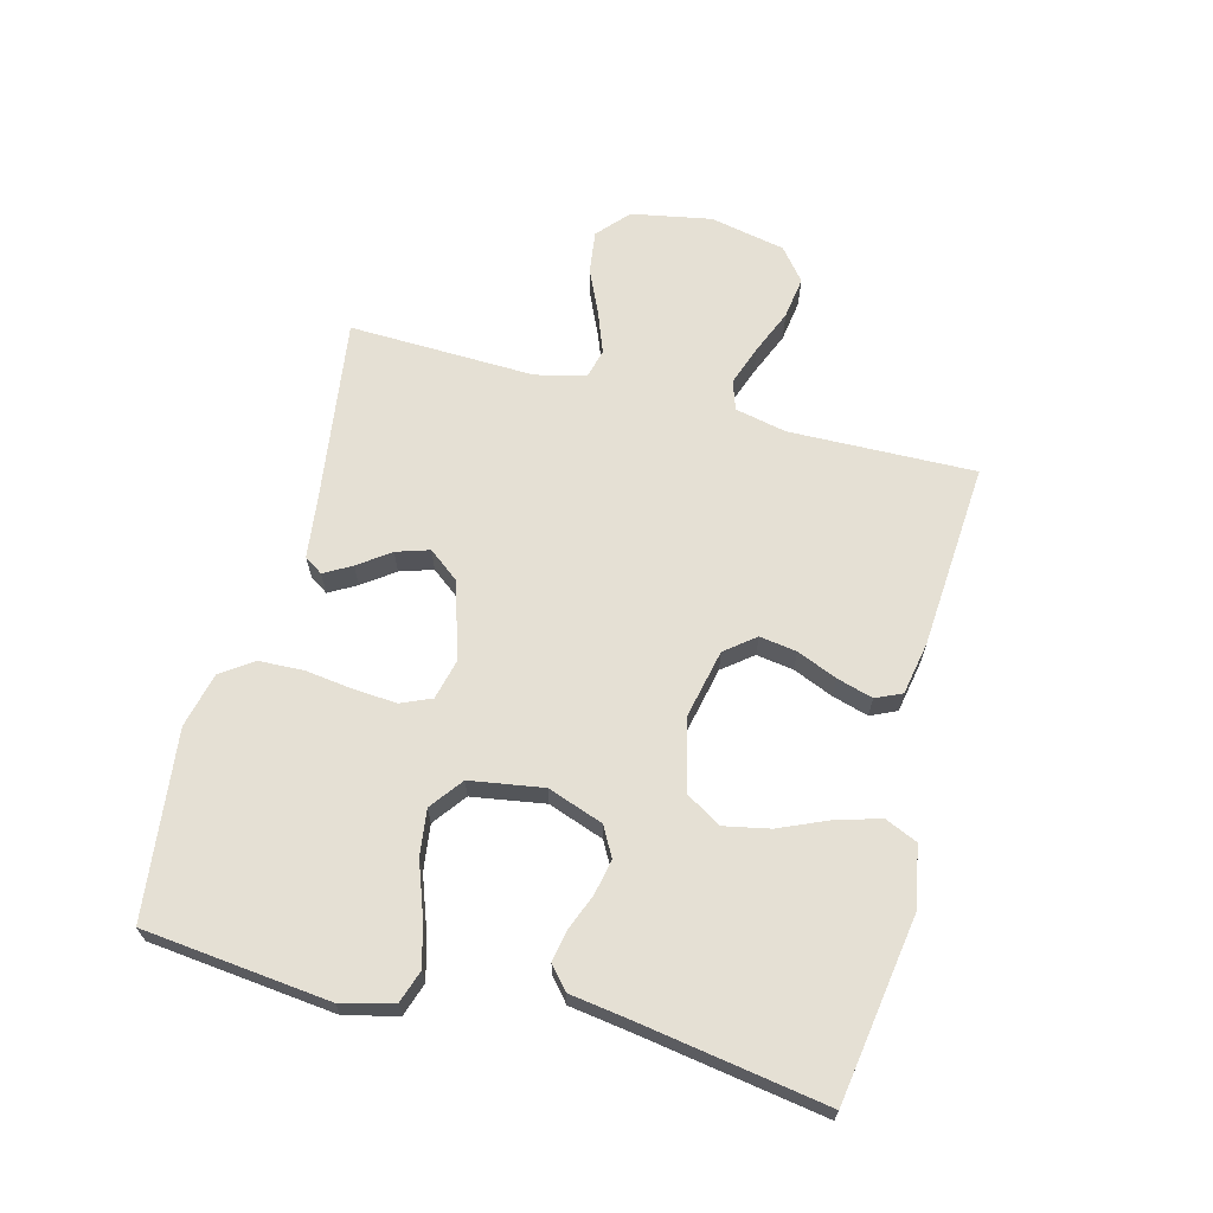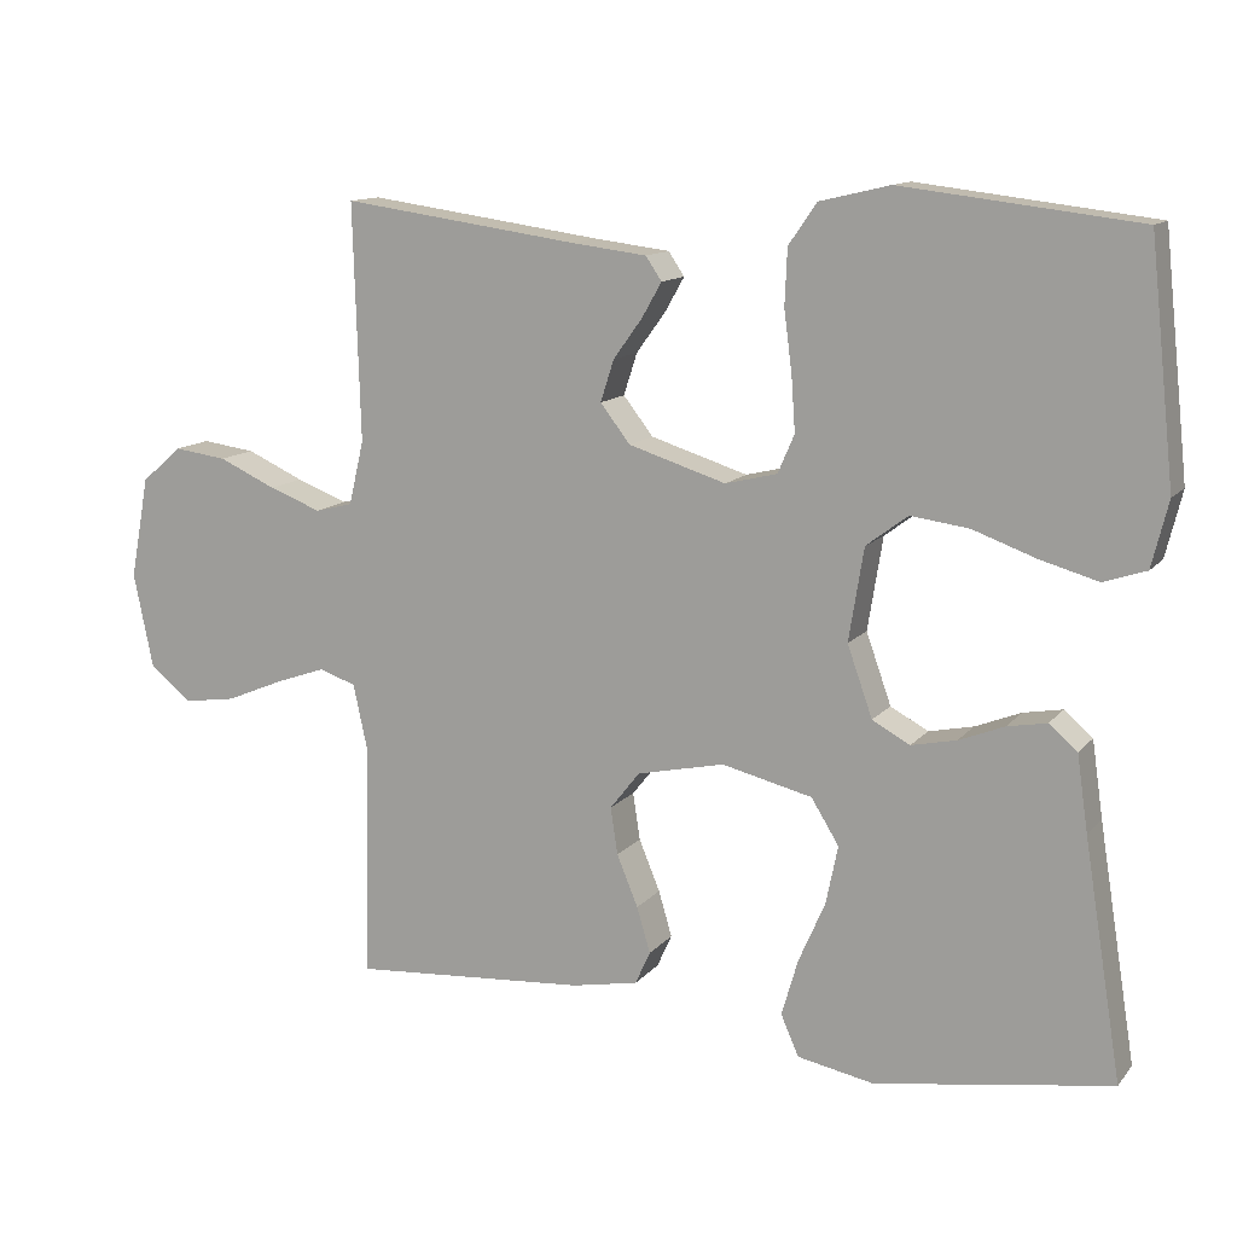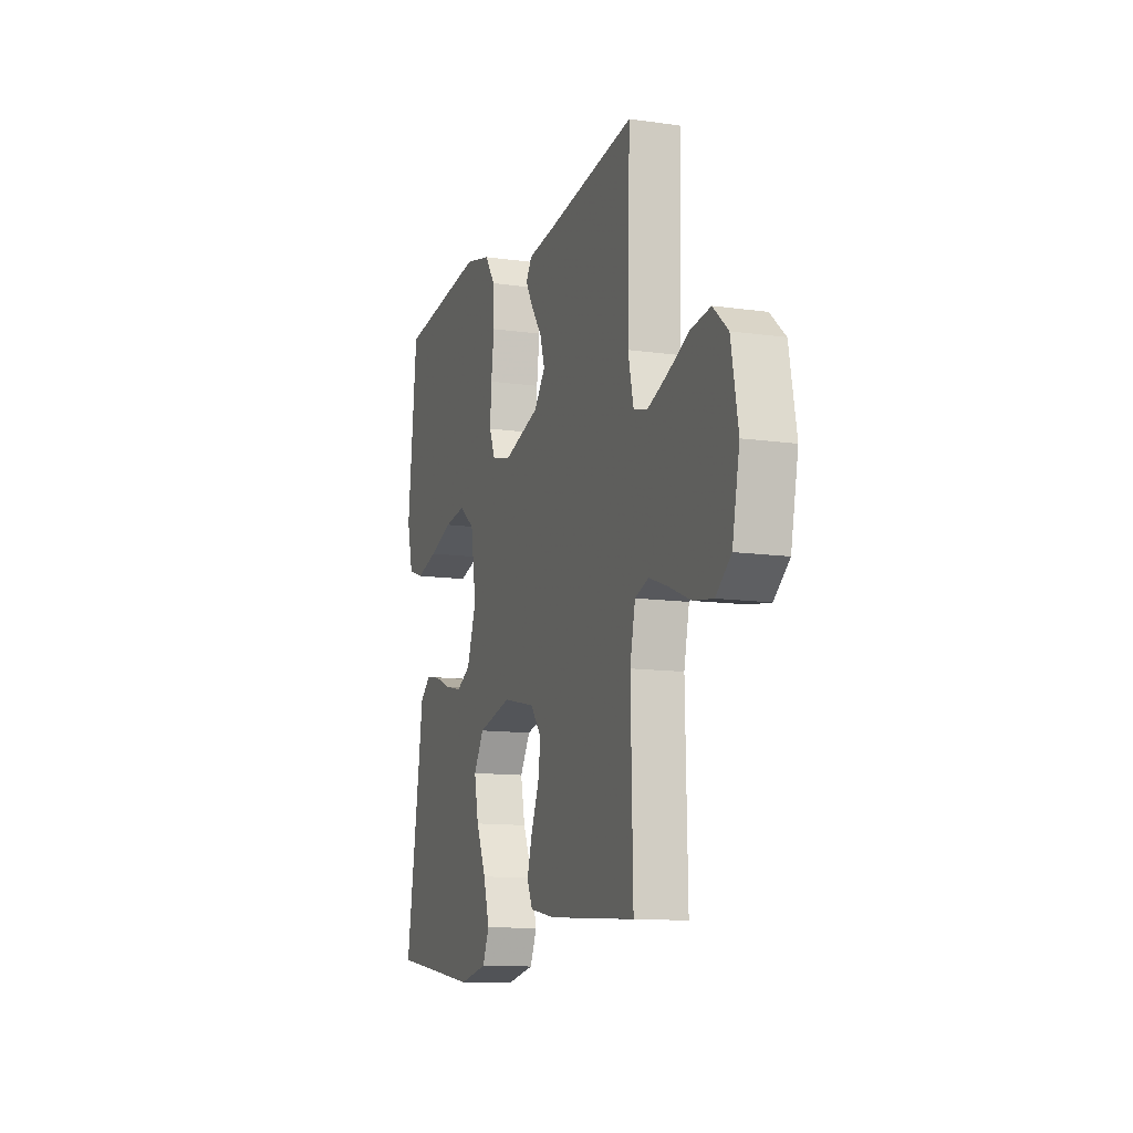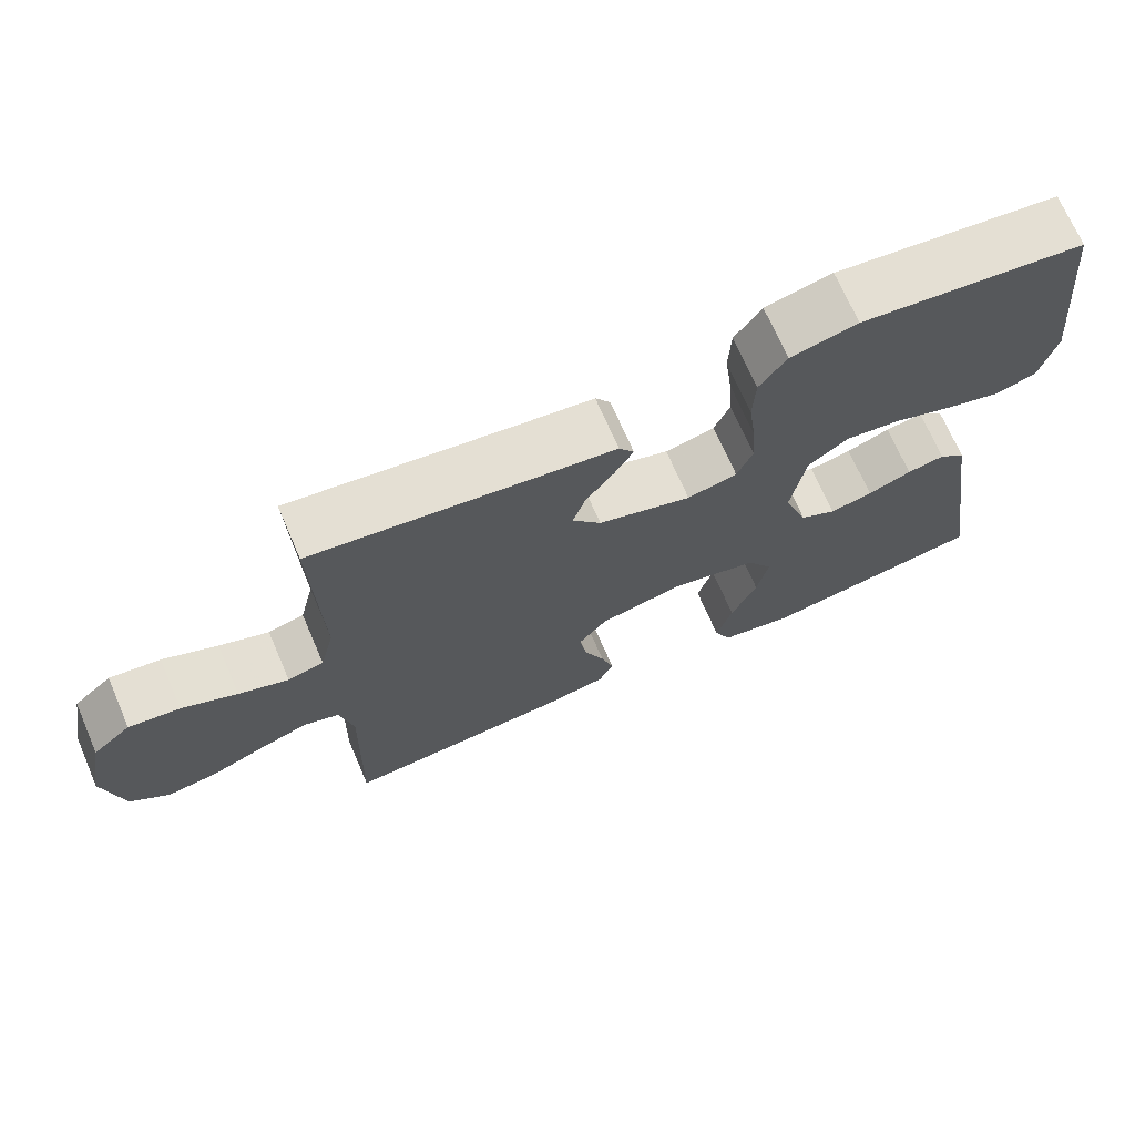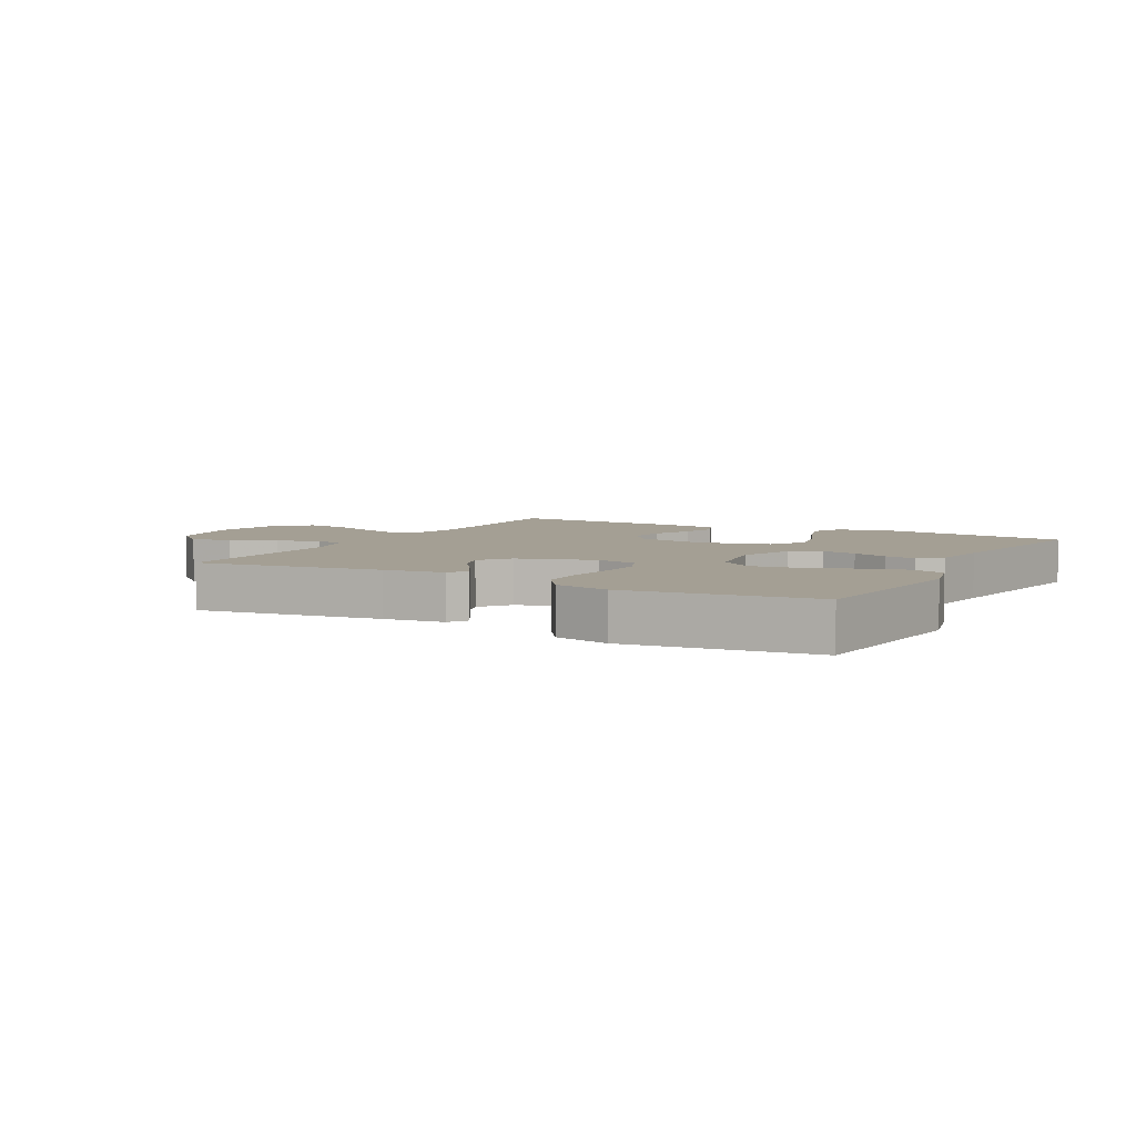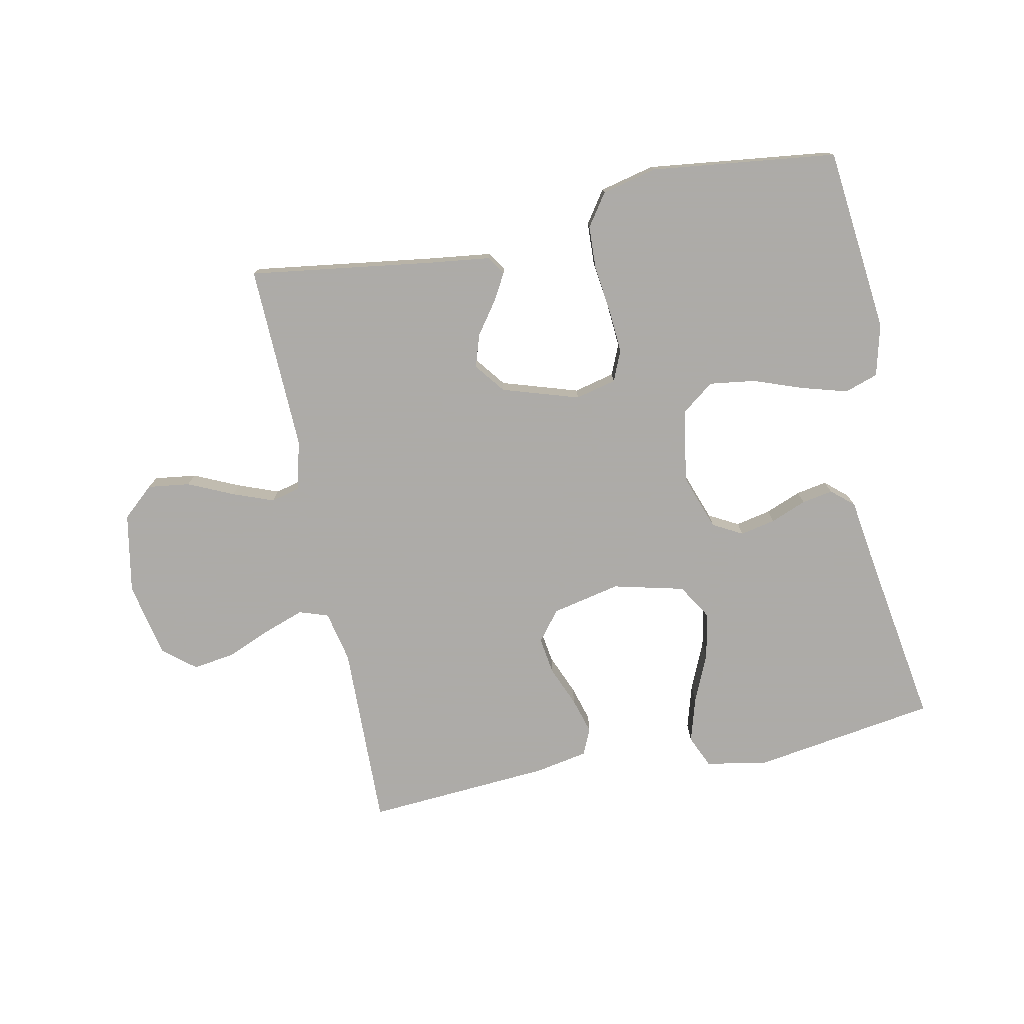
<metadata>
{"format":"obj","ext":"obj","renderer":"f3d","projection":"perspective","resolution":1024,"background":"white","views":[{"elev":65.9,"azim":104.7,"up":"+Y"},{"elev":12.4,"azim":23.8,"up":"+Z"},{"elev":-11.8,"azim":-108.9,"up":"+Z"},{"elev":70.4,"azim":-23.4,"up":"+Z"},{"elev":5.6,"azim":28.6,"up":"+Y"},{"elev":-76.5,"azim":11.5,"up":"+Y"}]}
</metadata>
<code>
v 0.5 0.07 -0.5
v 0.2 0.07 -0.546
v 0.103 0.07 -0.527
v 0.08 0.07 -0.475
v 0.101 0.07 -0.403
v 0.135 0.07 -0.325
v 0.15 0.07 -0.251
v 0.115 0.07 -0.194
v 0 0.07 -0.166
v -0.111 0.07 -0.19
v -0.149 0.07 -0.238
v -0.14 0.07 -0.298
v -0.113 0.07 -0.363
v -0.096 0.07 -0.421
v -0.115 0.07 -0.463
v -0.2 0.07 -0.479
v -0.5 0.07 -0.5
v -0.493 0.07 -0.2
v -0.511 0.07 -0.117
v -0.558 0.07 -0.101
v -0.623 0.07 -0.124
v -0.695 0.07 -0.154
v -0.763 0.07 -0.164
v -0.815 0.07 -0.122
v -0.84 0.07 0
v -0.816 0.07 0.129
v -0.765 0.07 0.174
v -0.697 0.07 0.165
v -0.624 0.07 0.132
v -0.558 0.07 0.107
v -0.51 0.07 0.119
v -0.491 0.07 0.2
v -0.5 0.07 0.5
v -0.2 0.07 0.458
v -0.103 0.07 0.446
v -0.083 0.07 0.416
v -0.108 0.07 0.372
v -0.145 0.07 0.321
v -0.162 0.07 0.268
v -0.124 0.07 0.219
v 0 0.07 0.18
v 0.066 0.07 0.196
v 0.087 0.07 0.245
v 0.082 0.07 0.315
v 0.072 0.07 0.392
v 0.075 0.07 0.463
v 0.111 0.07 0.515
v 0.2 0.07 0.536
v 0.5 0.07 0.5
v 0.532 0.07 0.2
v 0.511 0.07 0.116
v 0.457 0.07 0.098
v 0.383 0.07 0.119
v 0.303 0.07 0.148
v 0.229 0.07 0.158
v 0.176 0.07 0.118
v 0.157 0.07 0
v 0.189 0.07 -0.09
v 0.237 0.07 -0.116
v 0.294 0.07 -0.104
v 0.352 0.07 -0.081
v 0.402 0.07 -0.072
v 0.438 0.07 -0.103
v 0.452 0.07 -0.2
v 0.5 0 -0.5
v 0.2 0 -0.546
v 0.103 0 -0.527
v 0.08 0 -0.475
v 0.101 0 -0.403
v 0.135 0 -0.325
v 0.15 0 -0.251
v 0.115 0 -0.194
v 0 0 -0.166
v -0.111 0 -0.19
v -0.149 0 -0.238
v -0.14 0 -0.298
v -0.113 0 -0.363
v -0.096 0 -0.421
v -0.115 0 -0.463
v -0.2 0 -0.479
v -0.5 0 -0.5
v -0.493 0 -0.2
v -0.511 0 -0.117
v -0.558 0 -0.101
v -0.623 0 -0.124
v -0.695 0 -0.154
v -0.763 0 -0.164
v -0.815 0 -0.122
v -0.84 0 0
v -0.816 0 0.129
v -0.765 0 0.174
v -0.697 0 0.165
v -0.624 0 0.132
v -0.558 0 0.107
v -0.51 0 0.119
v -0.491 0 0.2
v -0.5 0 0.5
v -0.2 0 0.458
v -0.103 0 0.446
v -0.083 0 0.416
v -0.108 0 0.372
v -0.145 0 0.321
v -0.162 0 0.268
v -0.124 0 0.219
v 0 0 0.18
v 0.066 0 0.196
v 0.087 0 0.245
v 0.082 0 0.315
v 0.072 0 0.392
v 0.075 0 0.463
v 0.111 0 0.515
v 0.2 0 0.536
v 0.5 0 0.5
v 0.532 0 0.2
v 0.511 0 0.116
v 0.457 0 0.098
v 0.383 0 0.119
v 0.303 0 0.148
v 0.229 0 0.158
v 0.176 0 0.118
v 0.157 0 0
v 0.189 0 -0.09
v 0.237 0 -0.116
v 0.294 0 -0.104
v 0.352 0 -0.081
v 0.402 0 -0.072
v 0.438 0 -0.103
v 0.452 0 -0.2
f 62 63 64
f 61 62 64
f 60 61 64
f 4 5 6
f 3 4 6
f 2 3 6
f 1 2 6
f 64 1 6
f 60 64 6
f 59 60 6
f 58 59 6 7
f 57 58 7 8
f 56 57 8 9
f 52 53 54
f 51 52 54
f 50 51 54
f 49 50 54
f 48 49 54
f 47 48 54
f 46 47 54
f 45 46 54
f 44 45 54
f 43 44 54 55
f 42 43 55 56
f 36 37 38
f 35 36 38
f 34 35 38
f 34 38 39
f 33 34 39
f 32 33 39
f 31 32 39 40
f 27 28 29
f 26 27 29
f 25 26 29
f 24 25 29
f 23 24 29
f 22 23 29
f 21 22 29
f 20 21 29 30
f 19 20 30 31
f 16 17 18
f 15 16 18
f 14 15 18
f 13 14 18
f 12 13 18
f 18 19 31
f 12 18 31
f 11 12 31
f 56 9 10
f 42 56 10
f 41 42 10
f 31 40 41
f 11 31 41
f 10 11 41
f 128 127 126
f 128 126 125
f 128 125 124
f 70 69 68
f 70 68 67
f 70 67 66
f 70 66 65
f 70 65 128
f 70 128 124
f 70 124 123
f 71 70 123 122
f 72 71 122 121
f 73 72 121 120
f 118 117 116
f 118 116 115
f 118 115 114
f 118 114 113
f 118 113 112
f 118 112 111
f 118 111 110
f 118 110 109
f 118 109 108
f 119 118 108 107
f 120 119 107 106
f 102 101 100
f 102 100 99
f 102 99 98
f 103 102 98
f 103 98 97
f 103 97 96
f 104 103 96 95
f 93 92 91
f 93 91 90
f 93 90 89
f 93 89 88
f 93 88 87
f 93 87 86
f 93 86 85
f 94 93 85 84
f 95 94 84 83
f 82 81 80
f 82 80 79
f 82 79 78
f 82 78 77
f 82 77 76
f 95 83 82
f 95 82 76
f 95 76 75
f 74 73 120
f 74 120 106
f 74 106 105
f 105 104 95
f 105 95 75
f 105 75 74
f 1 65 66 2
f 2 66 67 3
f 3 67 68 4
f 4 68 69 5
f 5 69 70 6
f 6 70 71 7
f 7 71 72 8
f 8 72 73 9
f 9 73 74 10
f 10 74 75 11
f 11 75 76 12
f 12 76 77 13
f 13 77 78 14
f 14 78 79 15
f 15 79 80 16
f 16 80 81 17
f 17 81 82 18
f 18 82 83 19
f 19 83 84 20
f 20 84 85 21
f 21 85 86 22
f 22 86 87 23
f 23 87 88 24
f 24 88 89 25
f 25 89 90 26
f 26 90 91 27
f 27 91 92 28
f 28 92 93 29
f 29 93 94 30
f 30 94 95 31
f 31 95 96 32
f 32 96 97 33
f 33 97 98 34
f 34 98 99 35
f 35 99 100 36
f 36 100 101 37
f 37 101 102 38
f 38 102 103 39
f 39 103 104 40
f 40 104 105 41
f 41 105 106 42
f 42 106 107 43
f 43 107 108 44
f 44 108 109 45
f 45 109 110 46
f 46 110 111 47
f 47 111 112 48
f 48 112 113 49
f 49 113 114 50
f 50 114 115 51
f 51 115 116 52
f 52 116 117 53
f 53 117 118 54
f 54 118 119 55
f 55 119 120 56
f 56 120 121 57
f 57 121 122 58
f 58 122 123 59
f 59 123 124 60
f 60 124 125 61
f 61 125 126 62
f 62 126 127 63
f 63 127 128 64
f 64 128 65 1

</code>
